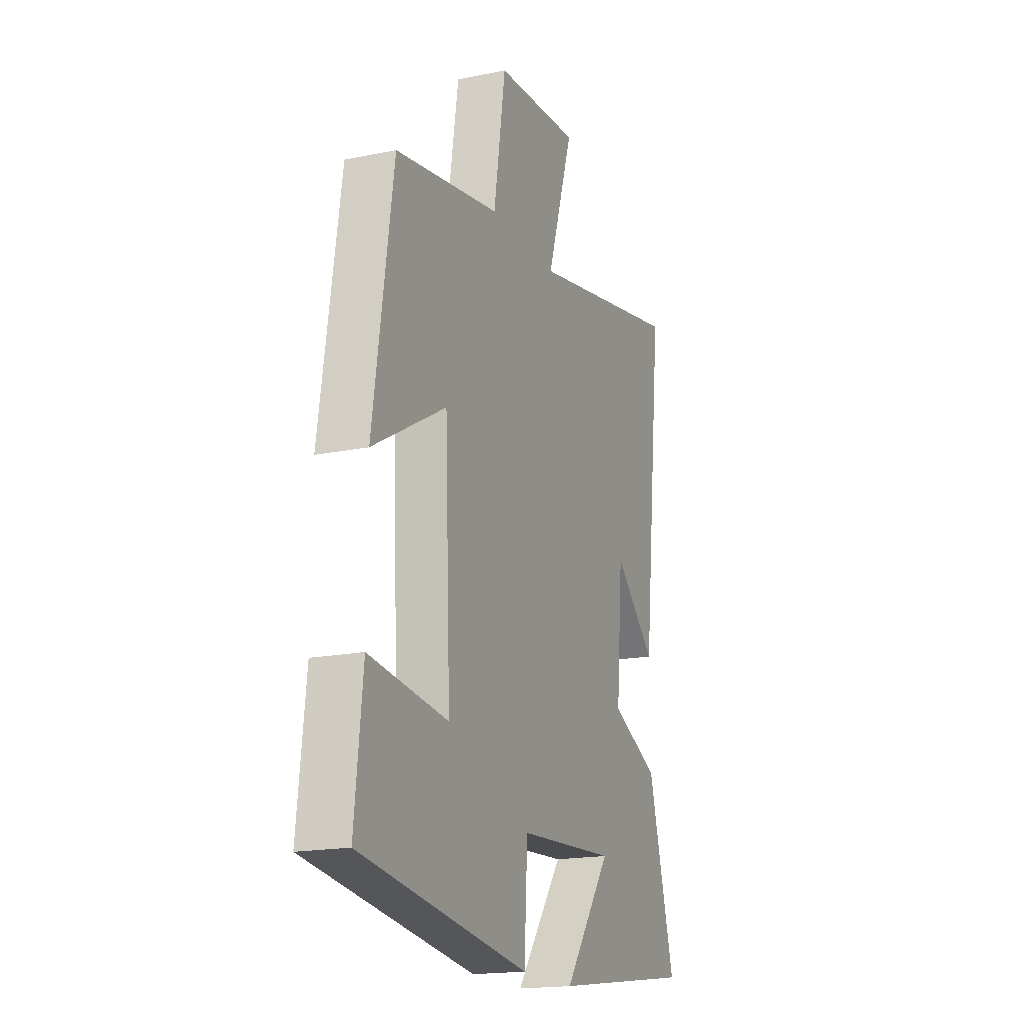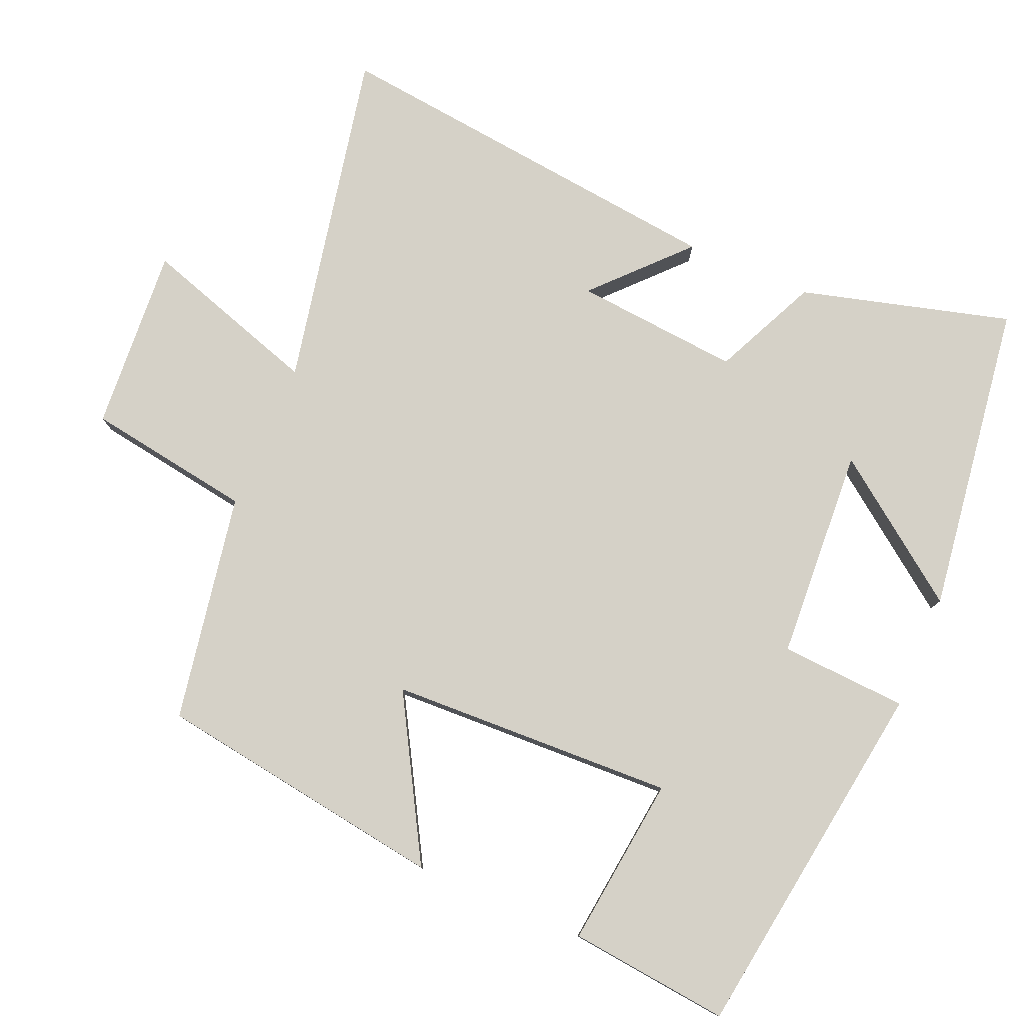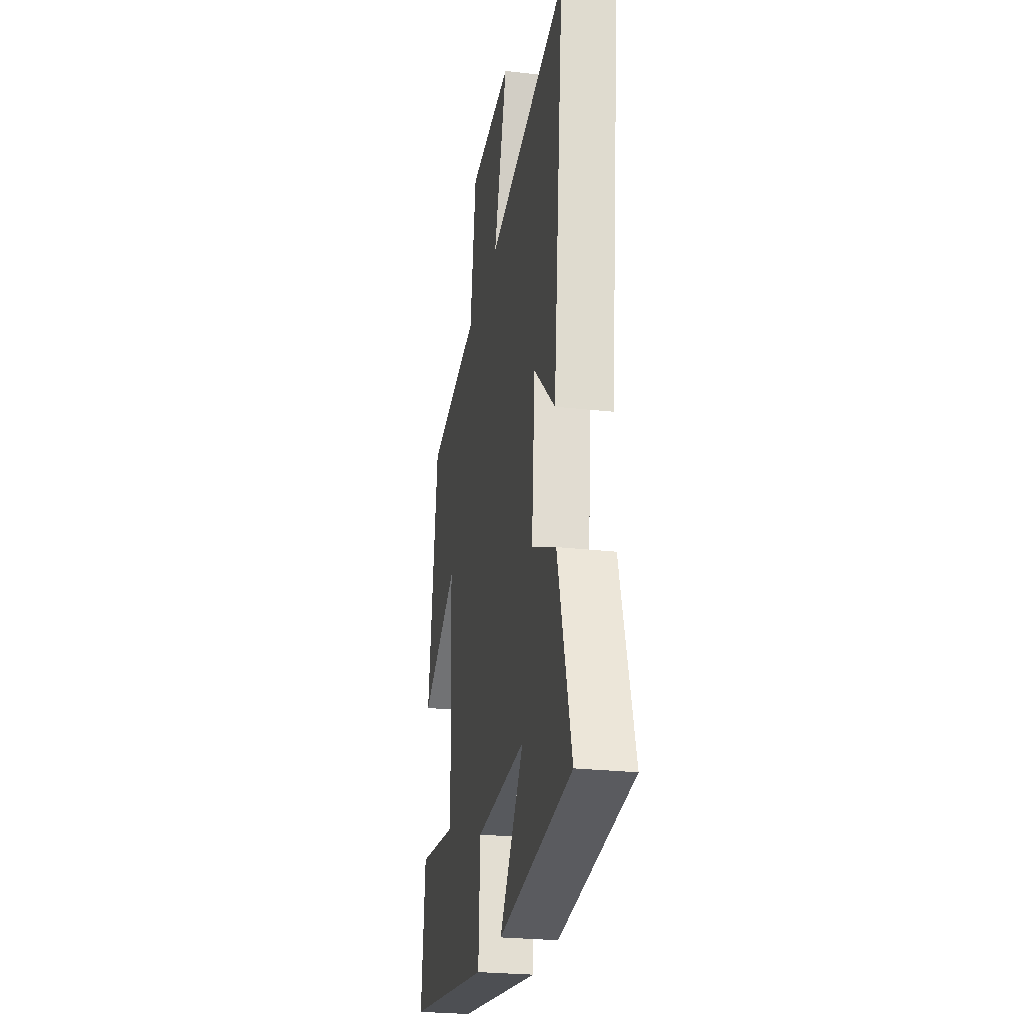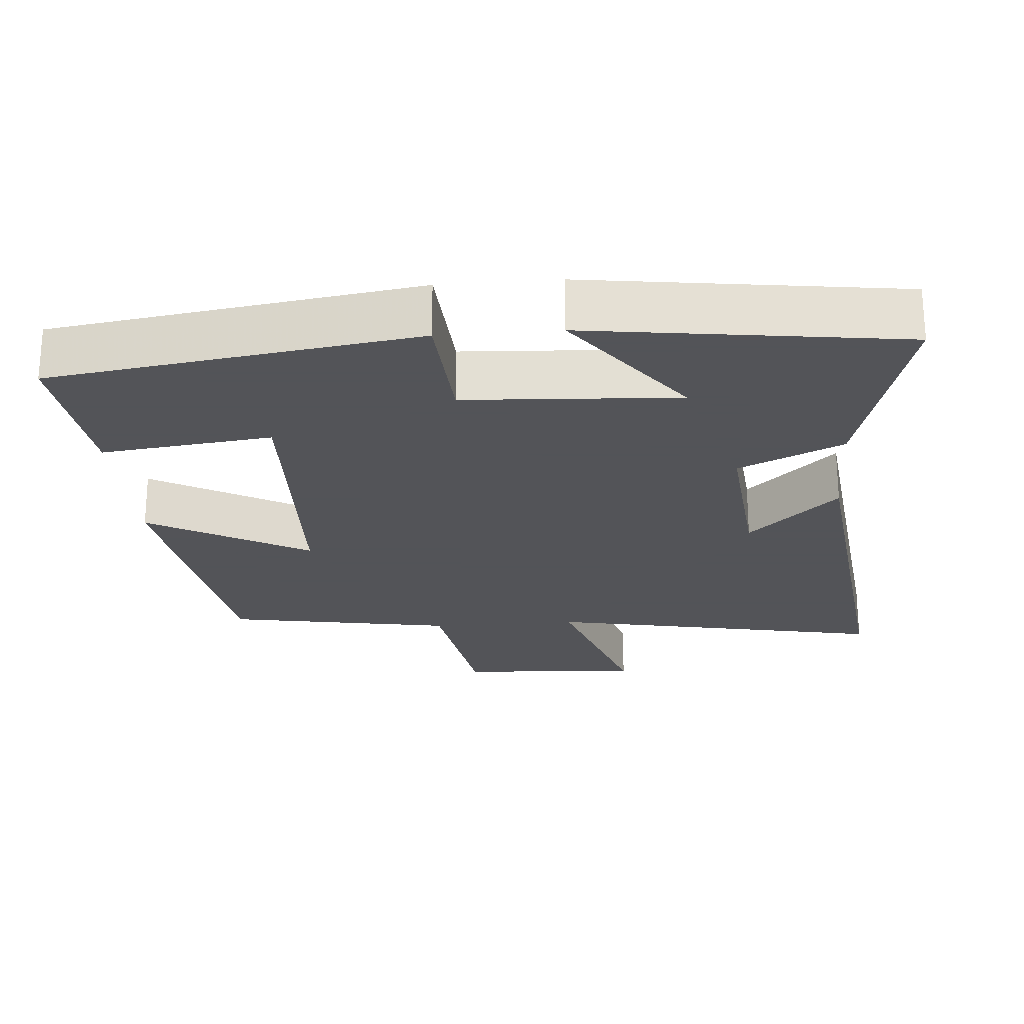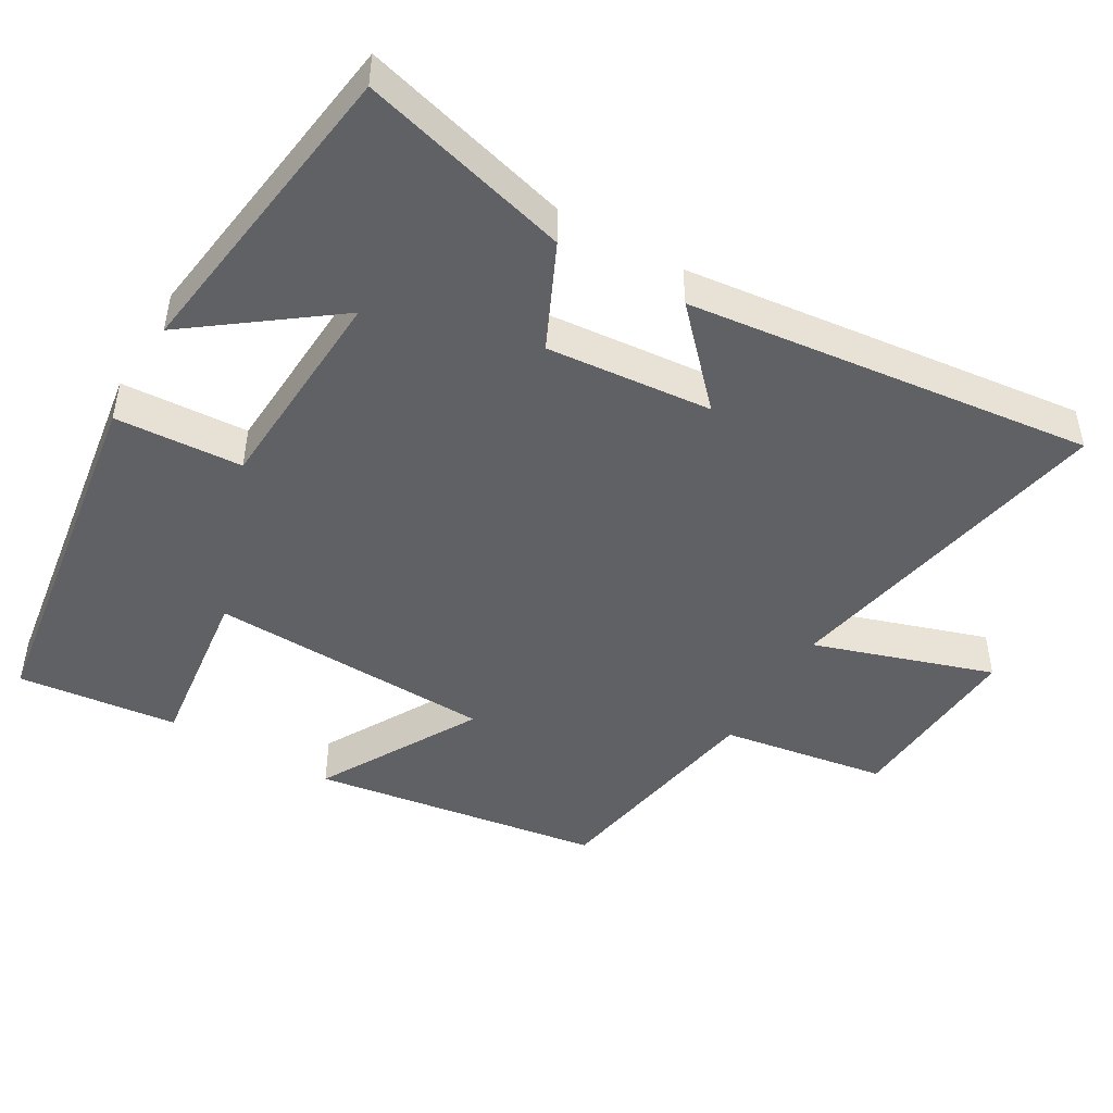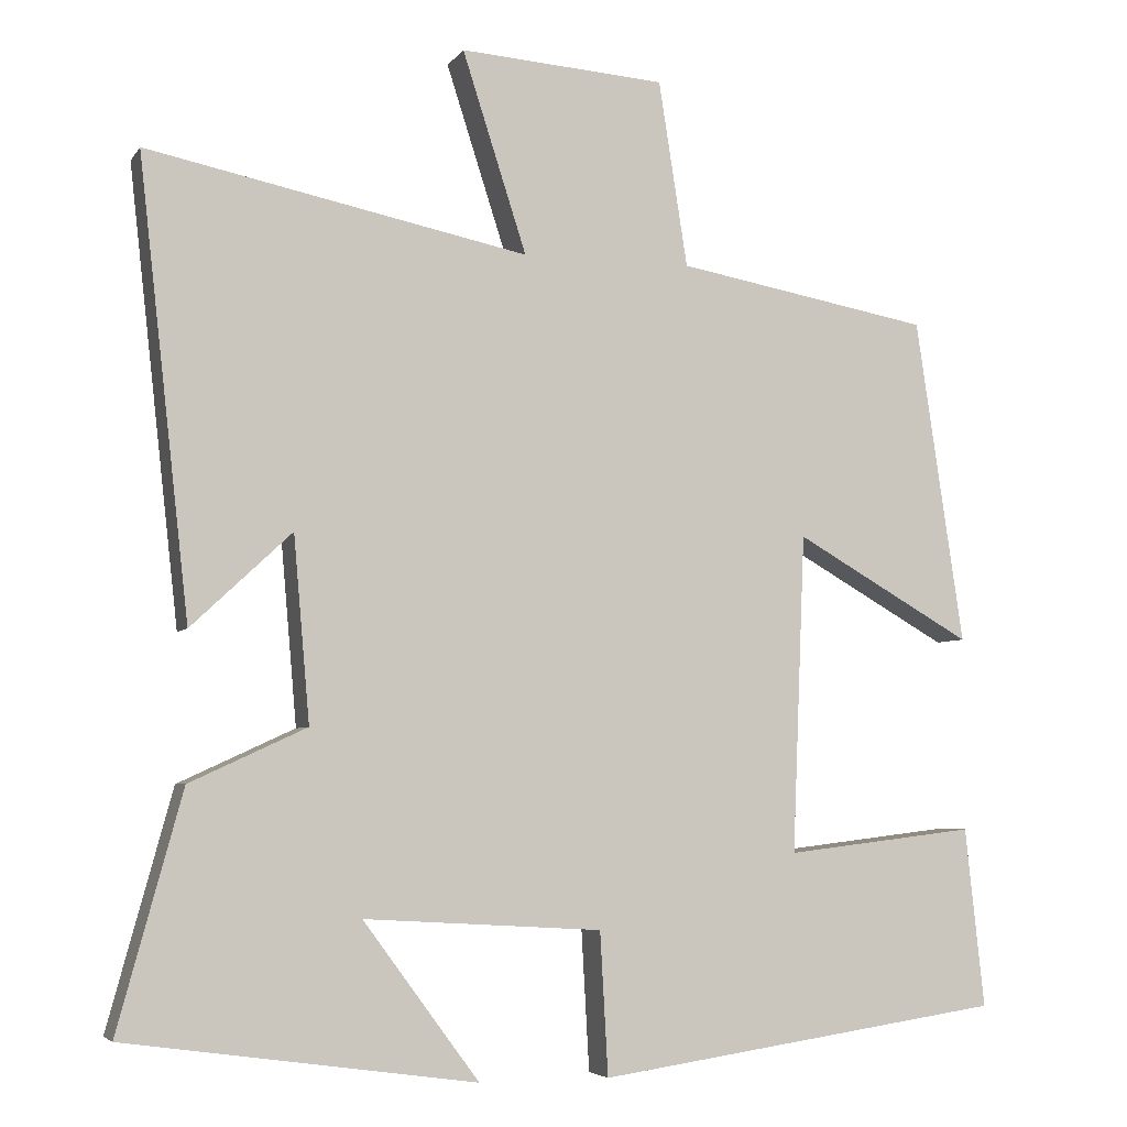
<metadata>
{"format":"obj","ext":"obj","renderer":"f3d","projection":"perspective","resolution":1024,"background":"white","views":[{"elev":-18.1,"azim":111.8,"up":"+Z"},{"elev":78.8,"azim":113.2,"up":"+Y"},{"elev":-25.8,"azim":-100.3,"up":"+Z"},{"elev":-23.4,"azim":-175.2,"up":"+Y"},{"elev":-46.9,"azim":-120.0,"up":"+Y"},{"elev":-4.9,"azim":-18.5,"up":"+Z"}]}
</metadata>
<code>
v -0.58 0.07 -0.439
v -0.5 0.07 -0.147
v -0.355 0.07 -0.08
v -0.375 0.07 0.15
v -0.5 0.07 0.033
v -0.563 0.07 0.597
v -0.089 0.07 0.5
v -0.169 0.07 0.749
v 0.087 0.07 0.731
v 0.123 0.07 0.5
v 0.44 0.07 0.443
v 0.5 0.07 0.038
v 0.279 0.07 0.164
v 0.263 0.07 -0.232
v 0.5 0.07 -0.204
v 0.524 0.07 -0.427
v 0.017 0.07 -0.5
v 0.007 0.07 -0.323
v -0.289 0.07 -0.305
v -0.145 0.07 -0.5
v -0.58 0 -0.439
v -0.5 0 -0.147
v -0.355 0 -0.08
v -0.375 0 0.15
v -0.5 0 0.033
v -0.563 0 0.597
v -0.089 0 0.5
v -0.169 0 0.749
v 0.087 0 0.731
v 0.123 0 0.5
v 0.44 0 0.443
v 0.5 0 0.038
v 0.279 0 0.164
v 0.263 0 -0.232
v 0.5 0 -0.204
v 0.524 0 -0.427
v 0.017 0 -0.5
v 0.007 0 -0.323
v -0.289 0 -0.305
v -0.145 0 -0.5
f 19 20 1 2
f 18 19 2 3
f 15 16 17 18
f 14 15 18
f 13 14 18 3
f 10 11 12 13
f 10 13 3 4
f 7 8 9 10
f 7 10 4
f 4 5 6 7
f 22 21 40 39
f 23 22 39 38
f 38 37 36 35
f 38 35 34
f 23 38 34 33
f 33 32 31 30
f 24 23 33 30
f 30 29 28 27
f 24 30 27
f 27 26 25 24
f 1 21 22 2
f 2 22 23 3
f 3 23 24 4
f 4 24 25 5
f 5 25 26 6
f 6 26 27 7
f 7 27 28 8
f 8 28 29 9
f 9 29 30 10
f 10 30 31 11
f 11 31 32 12
f 12 32 33 13
f 13 33 34 14
f 14 34 35 15
f 15 35 36 16
f 16 36 37 17
f 17 37 38 18
f 18 38 39 19
f 19 39 40 20
f 20 40 21 1

</code>
